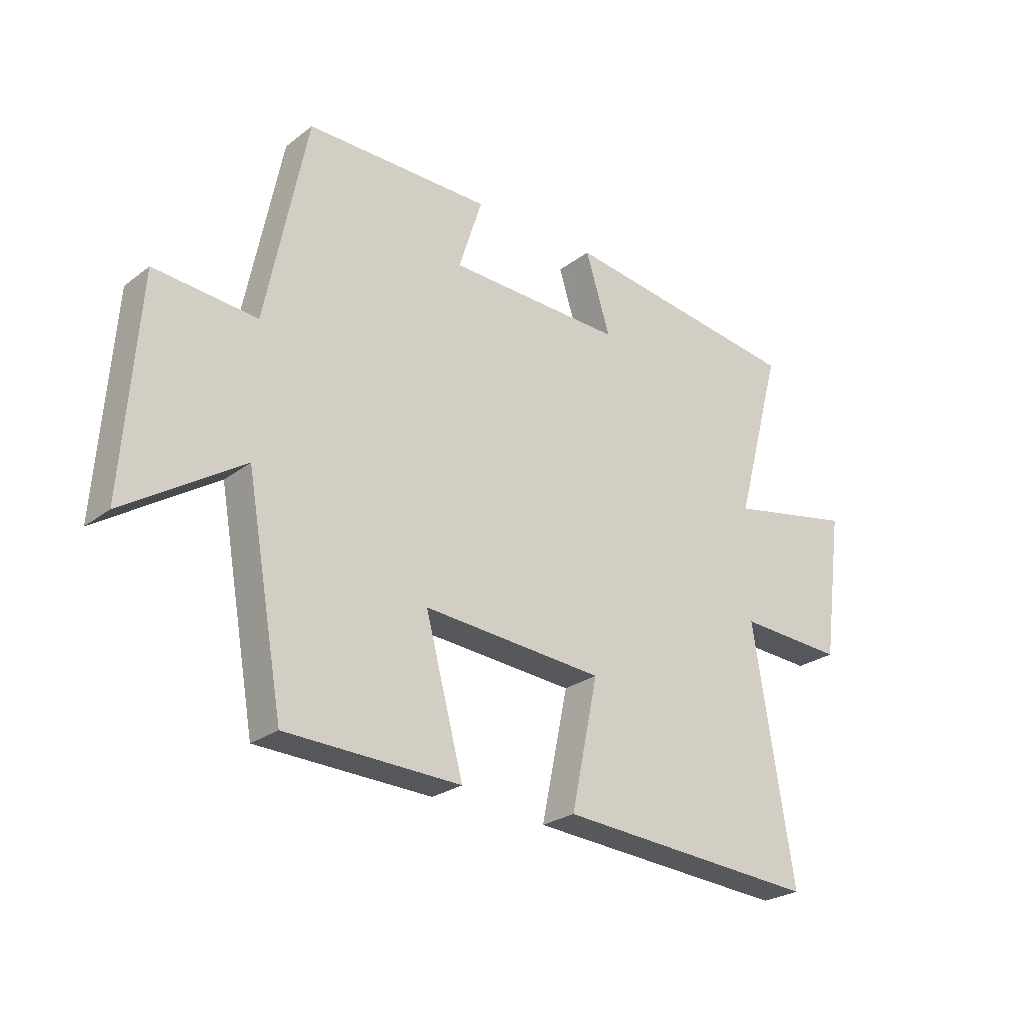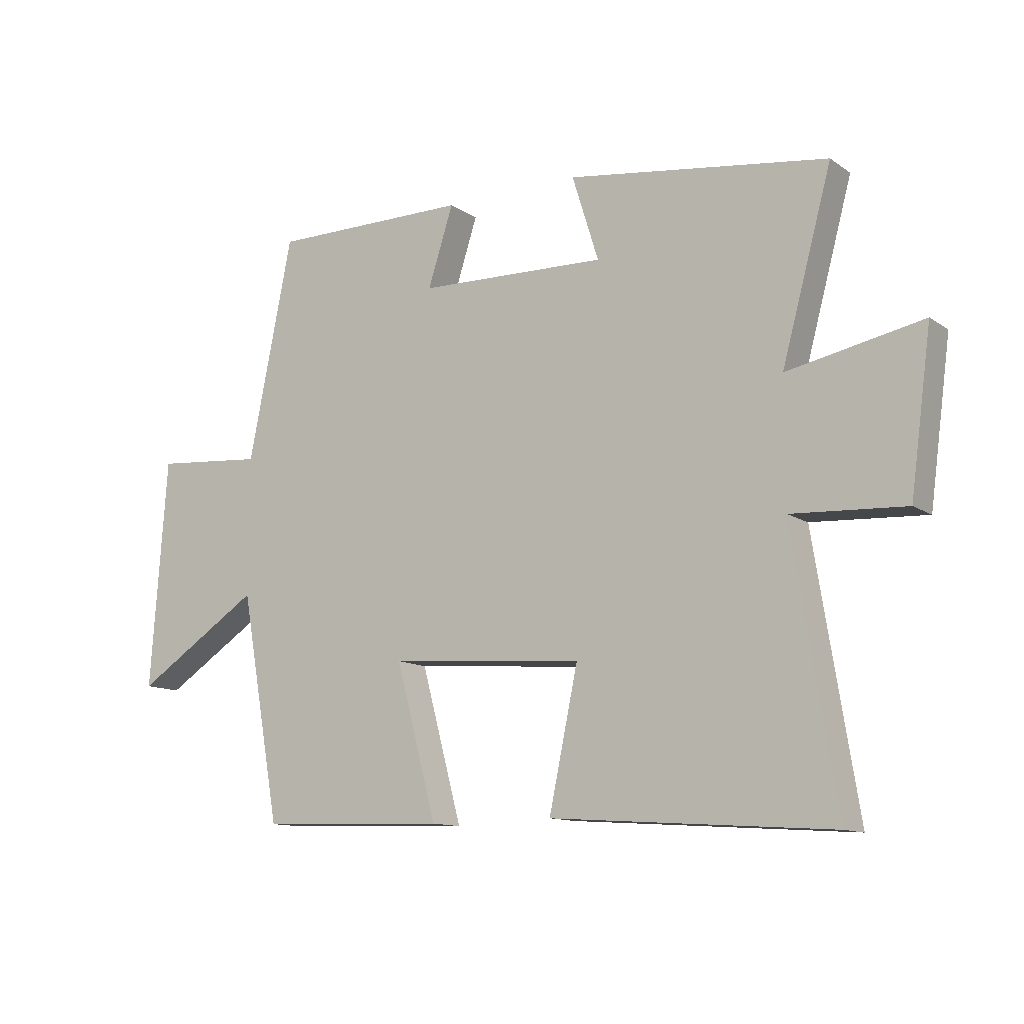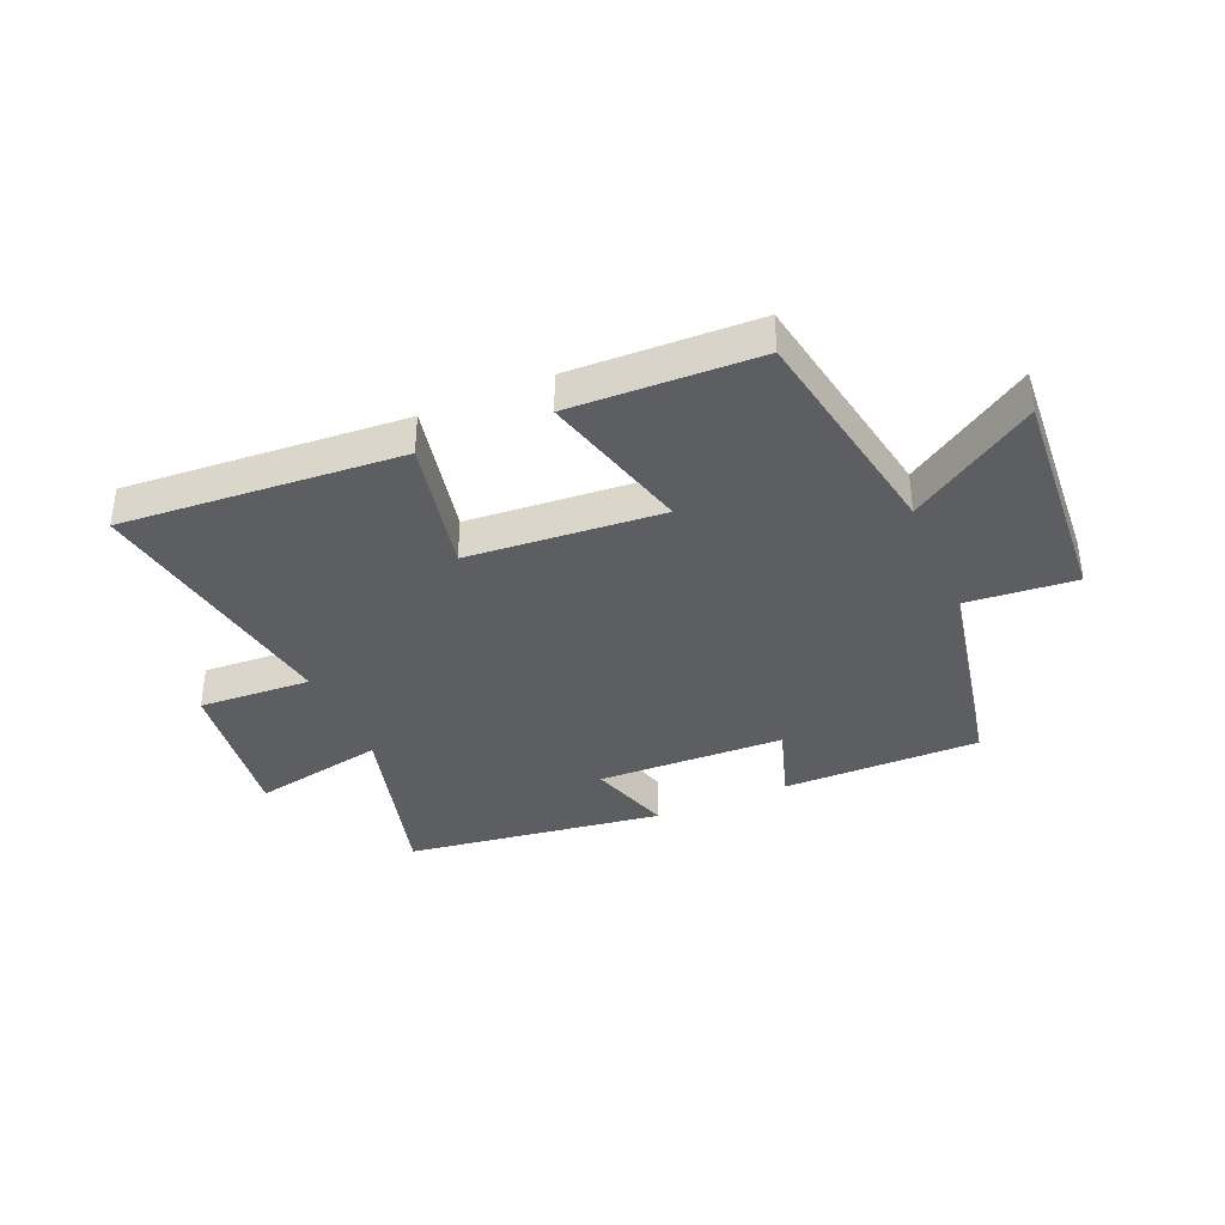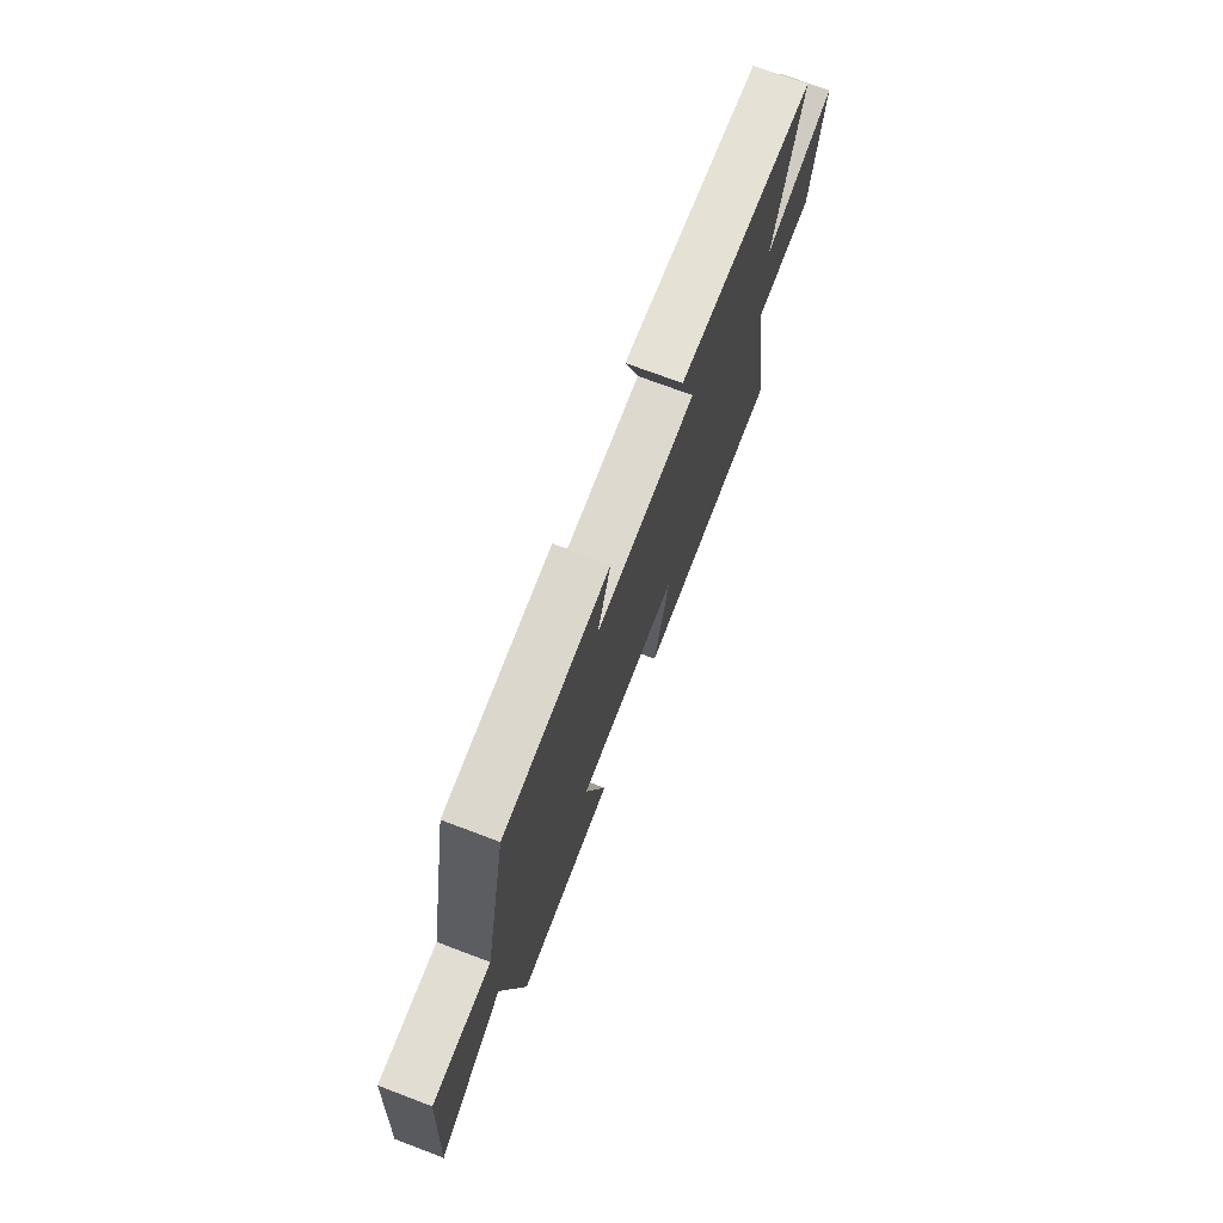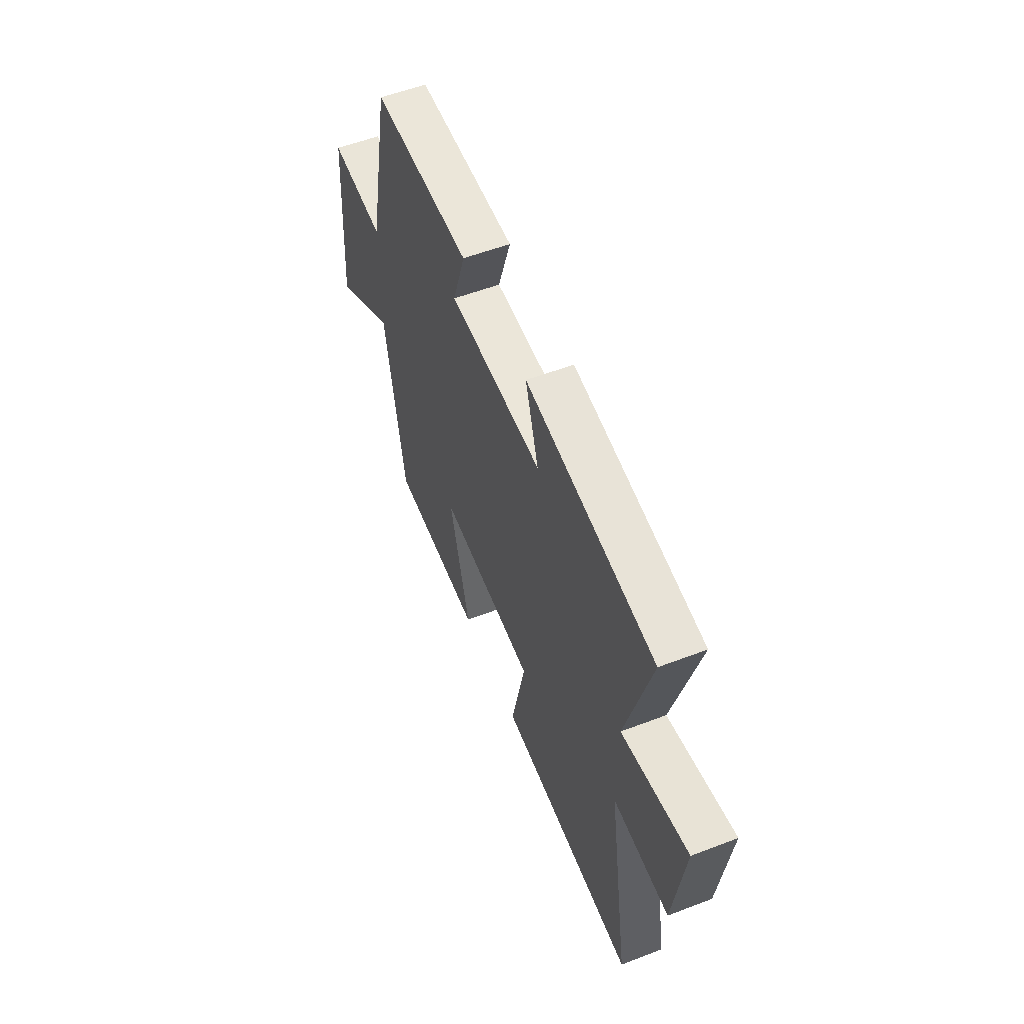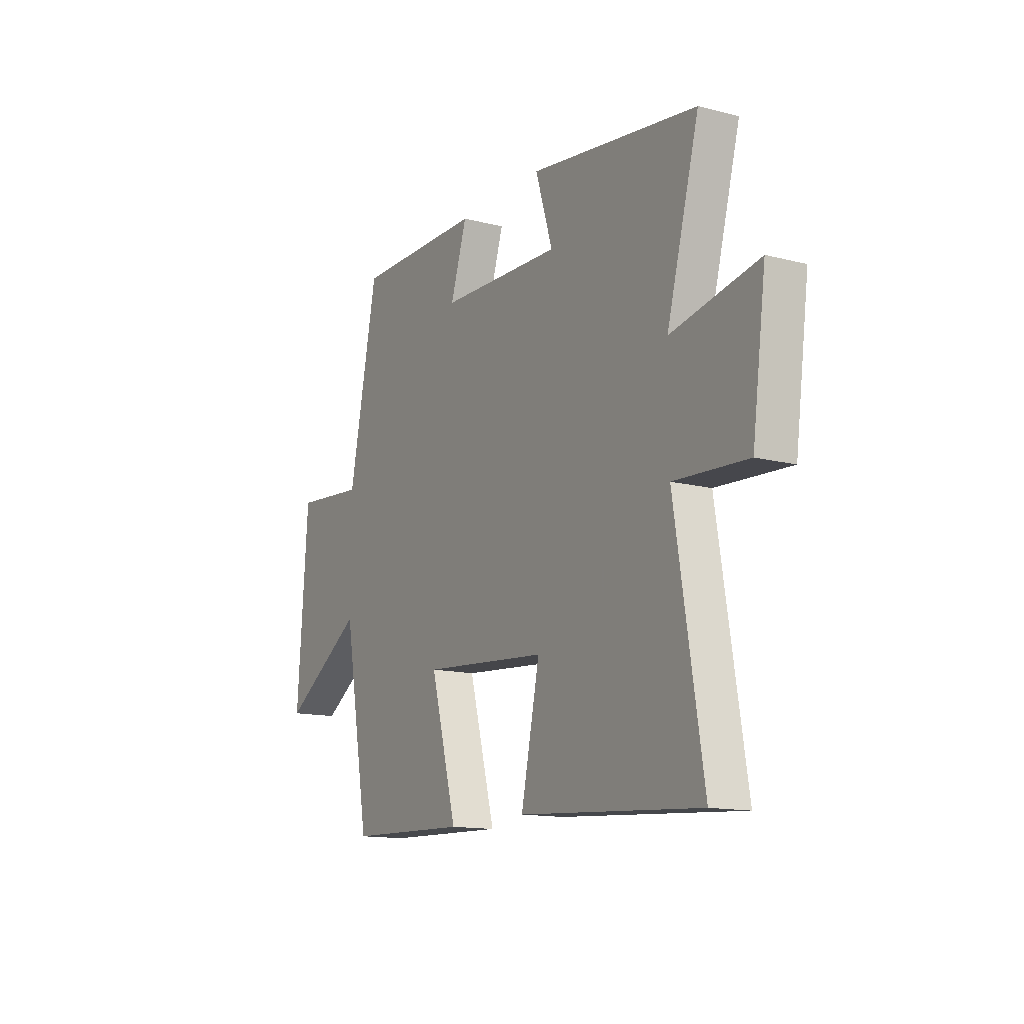
<metadata>
{"format":"obj","ext":"obj","renderer":"f3d","projection":"perspective","resolution":1024,"background":"white","views":[{"elev":-25.4,"azim":-39.7,"up":"+Z"},{"elev":-12.0,"azim":33.2,"up":"+Z"},{"elev":-37.5,"azim":-156.7,"up":"+Y"},{"elev":73.2,"azim":-69.3,"up":"+Z"},{"elev":55.5,"azim":68.1,"up":"+Z"},{"elev":-13.8,"azim":60.0,"up":"+Z"}]}
</metadata>
<code>
v 0.573 0.07 -0.534
v 0.097 0.07 -0.5
v 0.146 0.07 -0.268
v -0.184 0.07 -0.242
v -0.115 0.07 -0.5
v -0.432 0.07 -0.489
v -0.5 0.07 -0.106
v -0.714 0.07 -0.244
v -0.686 0.07 0.144
v -0.5 0.07 0.128
v -0.425 0.07 0.501
v -0.088 0.07 0.5
v -0.131 0.07 0.366
v 0.189 0.07 0.356
v 0.144 0.07 0.5
v 0.585 0.07 0.438
v 0.5 0.07 0.127
v 0.728 0.07 0.172
v 0.692 0.07 -0.094
v 0.5 0.07 -0.083
v 0.573 0 -0.534
v 0.097 0 -0.5
v 0.146 0 -0.268
v -0.184 0 -0.242
v -0.115 0 -0.5
v -0.432 0 -0.489
v -0.5 0 -0.106
v -0.714 0 -0.244
v -0.686 0 0.144
v -0.5 0 0.128
v -0.425 0 0.501
v -0.088 0 0.5
v -0.131 0 0.366
v 0.189 0 0.356
v 0.144 0 0.5
v 0.585 0 0.438
v 0.5 0 0.127
v 0.728 0 0.172
v 0.692 0 -0.094
v 0.5 0 -0.083
f 17 18 19 20
f 14 15 16 17
f 13 14 17 20
f 10 11 12 13
f 10 13 20
f 7 8 9 10
f 6 7 10
f 5 6 10
f 4 5 10
f 3 4 10 20
f 1 2 3 20
f 40 39 38 37
f 37 36 35 34
f 40 37 34 33
f 33 32 31 30
f 40 33 30
f 30 29 28 27
f 30 27 26
f 30 26 25
f 30 25 24
f 40 30 24 23
f 40 23 22 21
f 1 21 22 2
f 2 22 23 3
f 3 23 24 4
f 4 24 25 5
f 5 25 26 6
f 6 26 27 7
f 7 27 28 8
f 8 28 29 9
f 9 29 30 10
f 10 30 31 11
f 11 31 32 12
f 12 32 33 13
f 13 33 34 14
f 14 34 35 15
f 15 35 36 16
f 16 36 37 17
f 17 37 38 18
f 18 38 39 19
f 19 39 40 20
f 20 40 21 1

</code>
